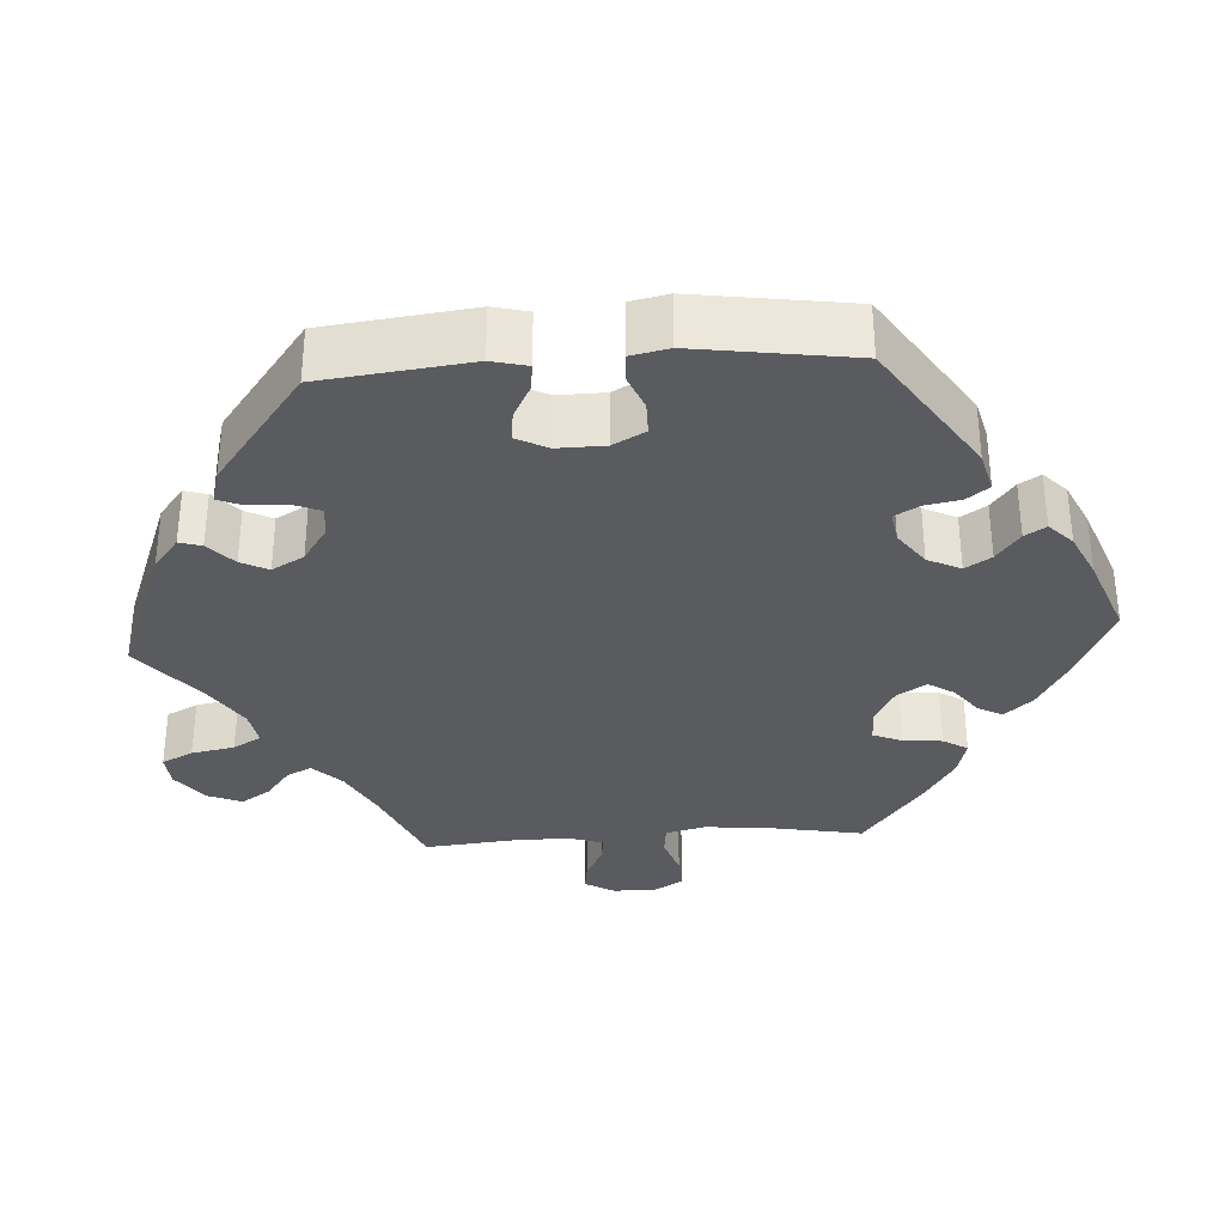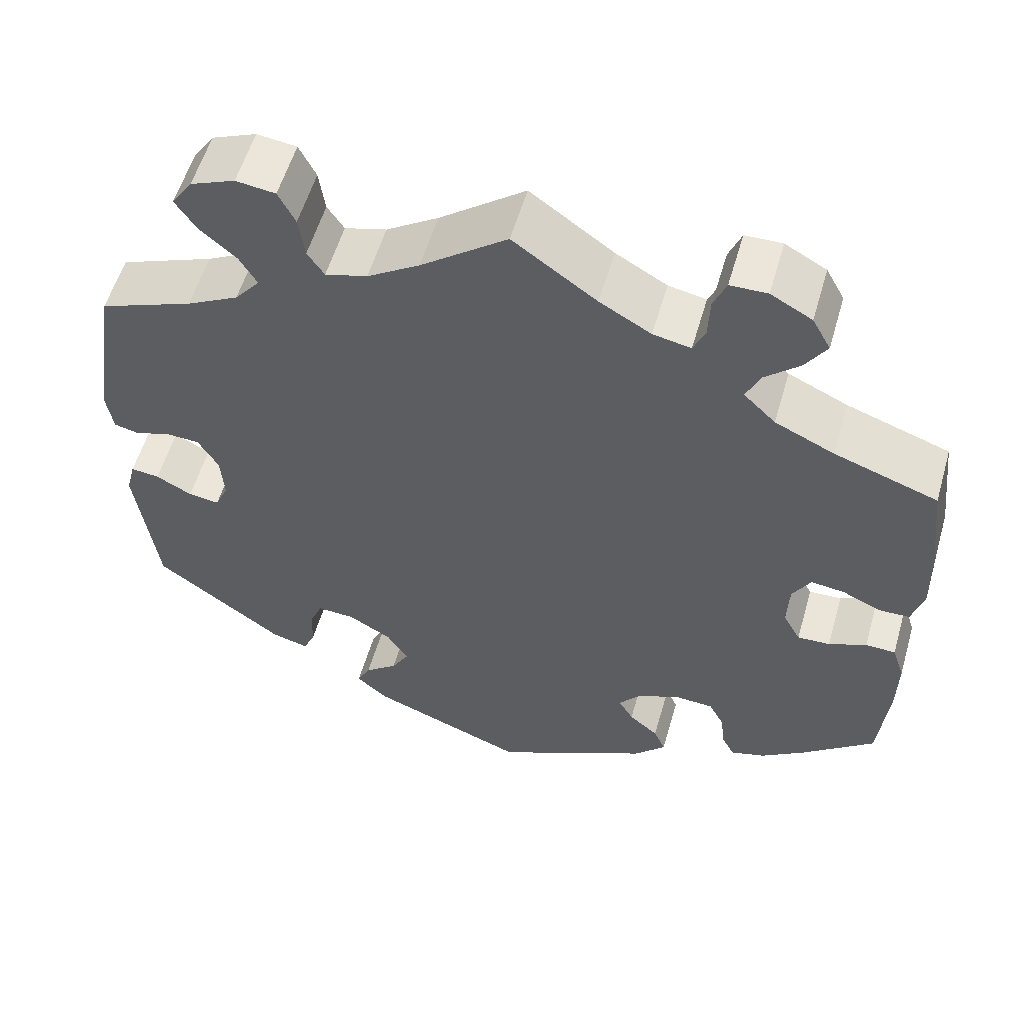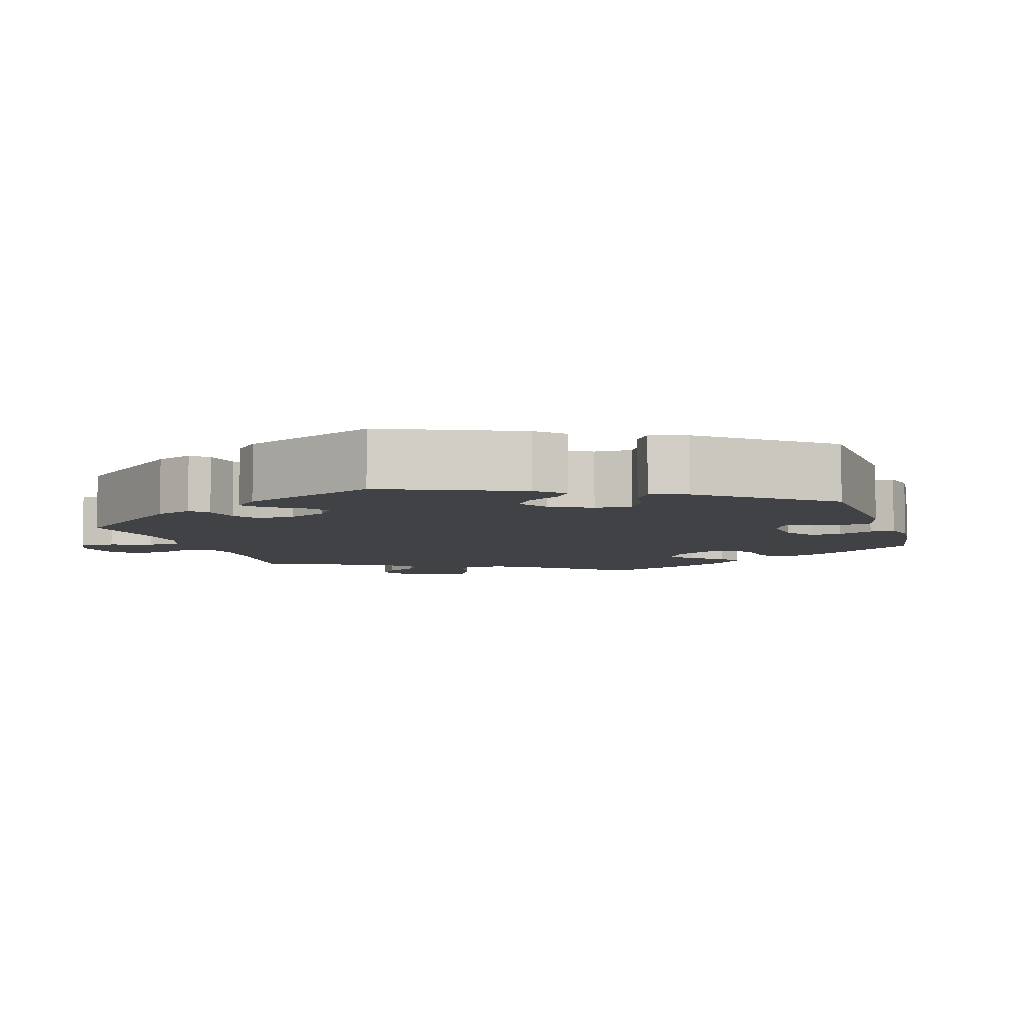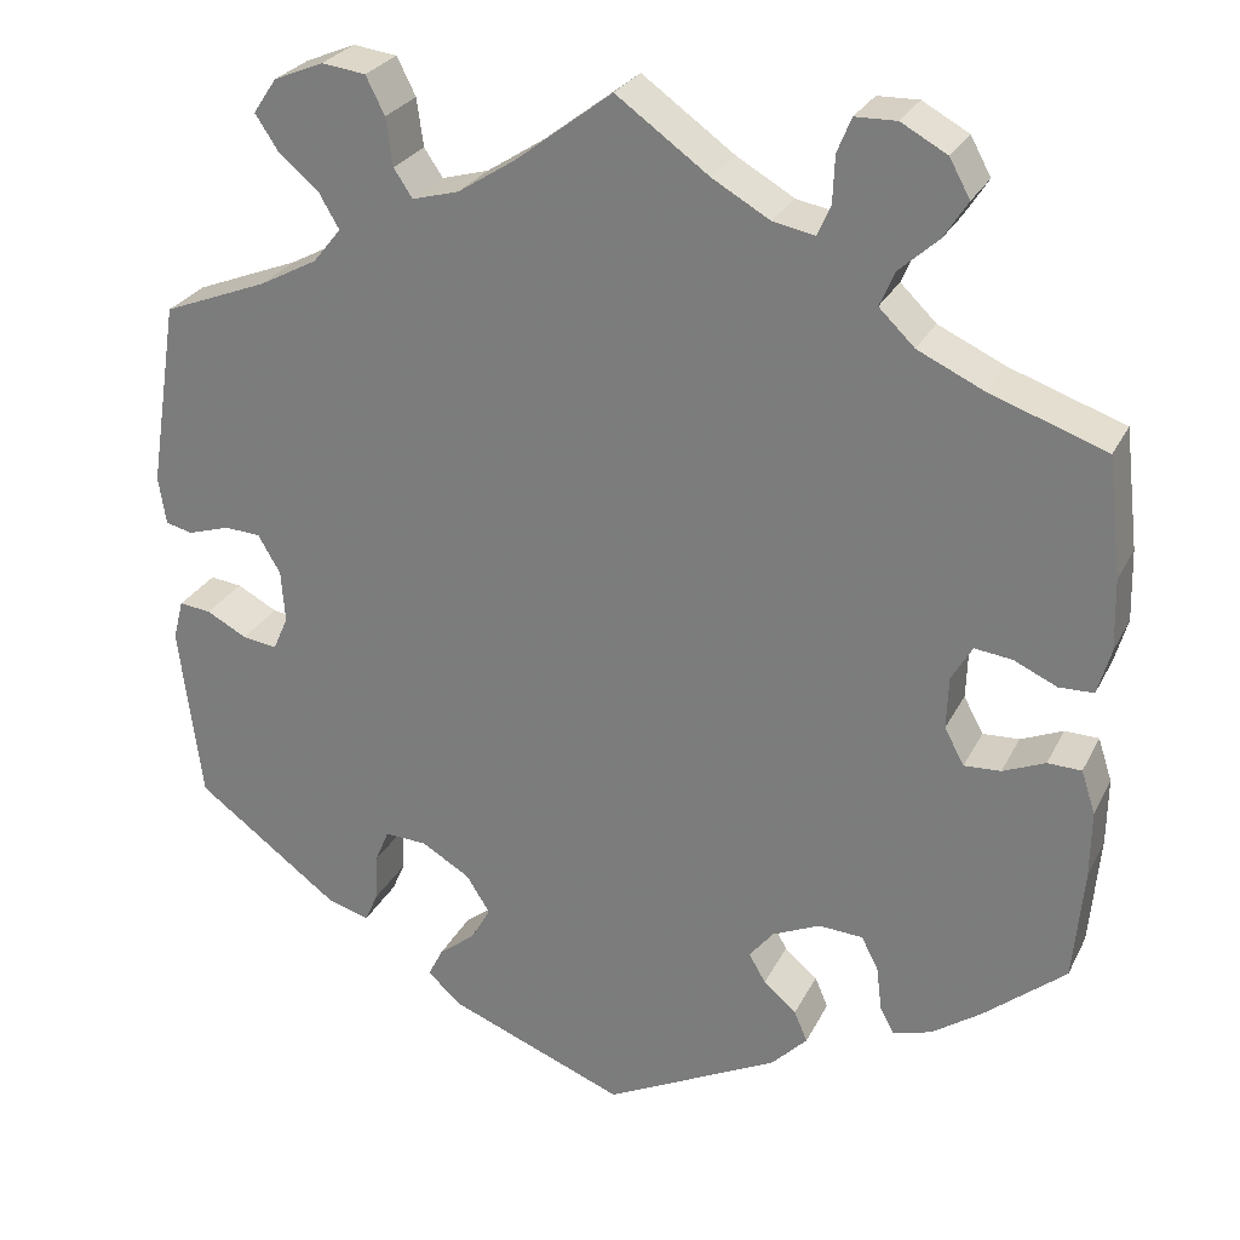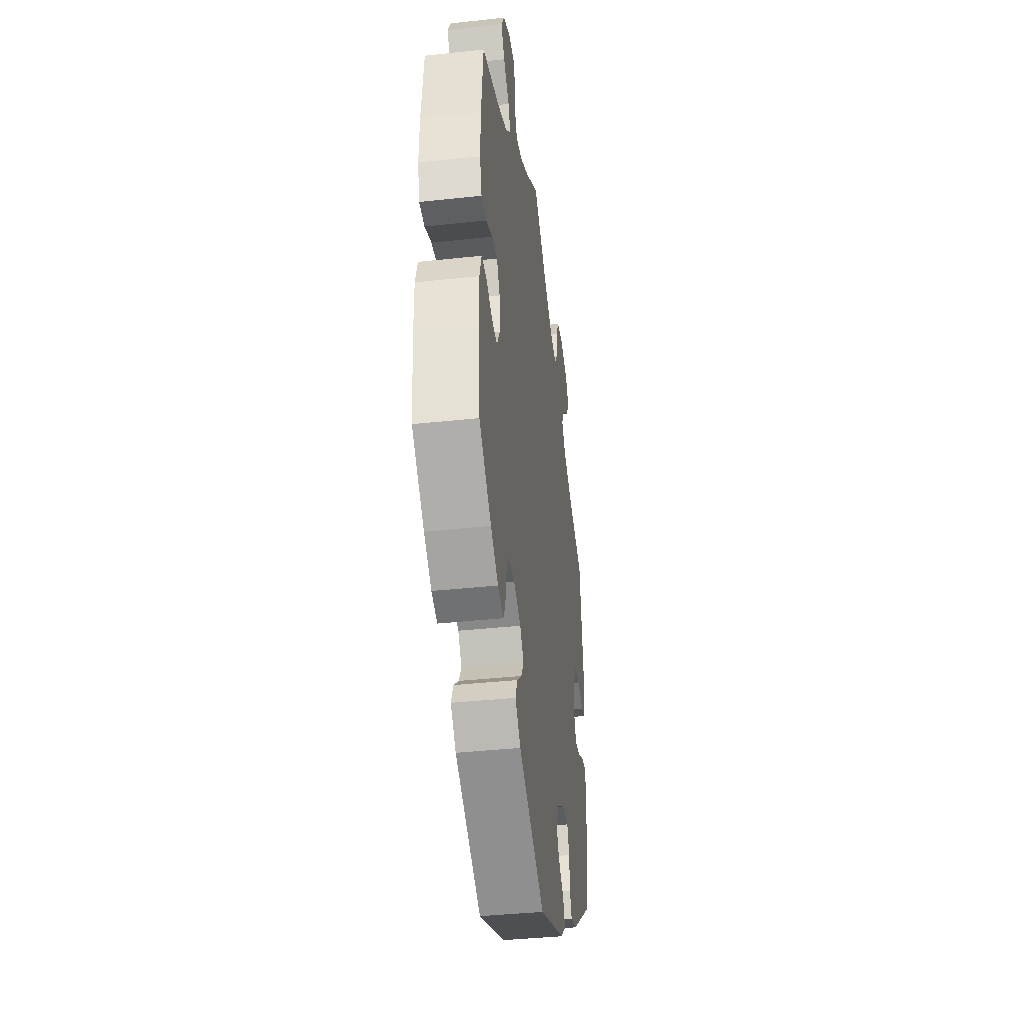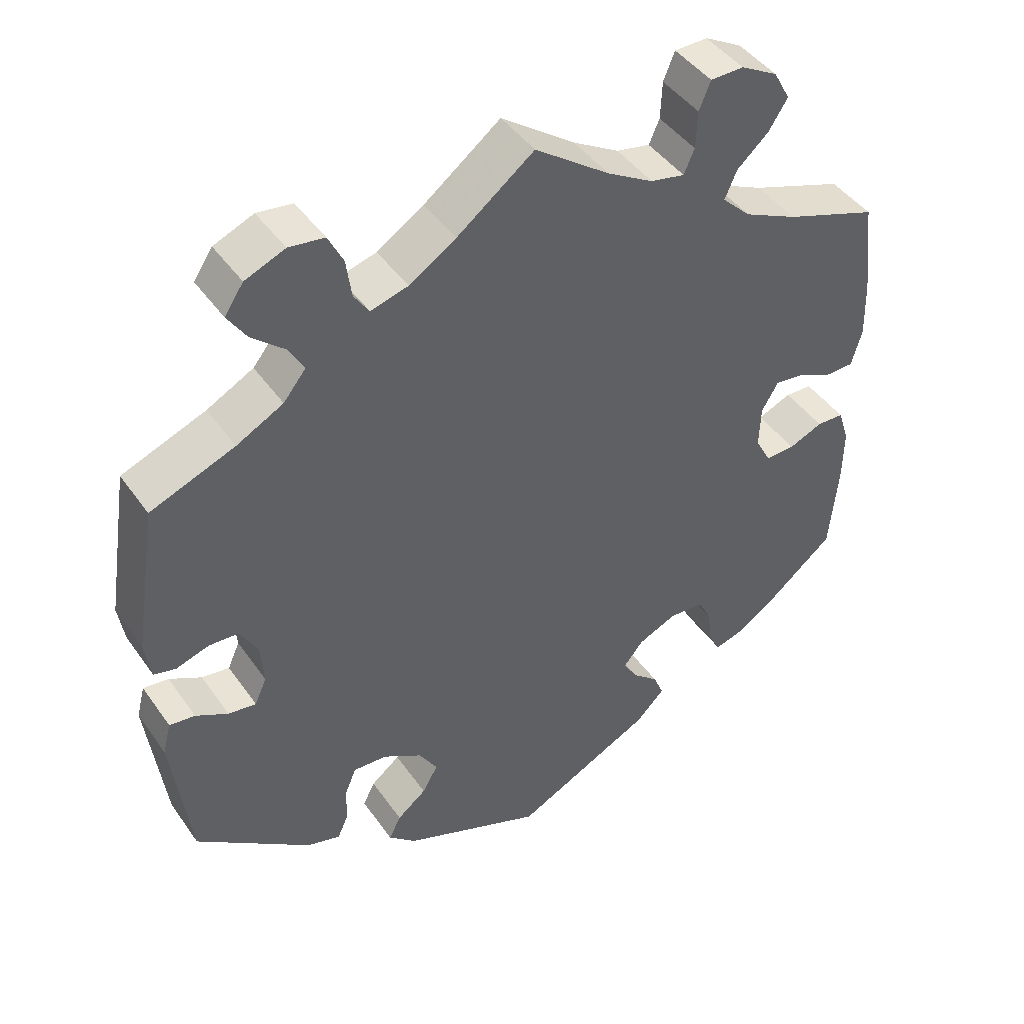
<metadata>
{"format":"obj","ext":"obj","renderer":"f3d","projection":"perspective","resolution":1024,"background":"white","views":[{"elev":-33.0,"azim":153.8,"up":"+Y"},{"elev":56.5,"azim":-163.9,"up":"+Z"},{"elev":-6.4,"azim":137.5,"up":"+Y"},{"elev":27.0,"azim":-158.0,"up":"+Z"},{"elev":-39.3,"azim":-82.3,"up":"+Z"},{"elev":44.3,"azim":147.4,"up":"+Z"}]}
</metadata>
<code>
v -0.378 0.07 0.332
v -0.307 0.07 0.365
v -0.269 0.07 0.402
v -0.285 0.07 0.439
v -0.327 0.07 0.477
v -0.352 0.07 0.516
v -0.33 0.07 0.556
v -0.281 0.07 0.583
v -0.237 0.07 0.582
v -0.222 0.07 0.545
v -0.22 0.07 0.495
v -0.206 0.07 0.463
v -0.161 0.07 0.472
v -0.1 0.07 0.507
v -0.001 0.07 0.578
v 0.101 0.07 0.5
v 0.163 0.07 0.46
v 0.213 0.07 0.446
v 0.233 0.07 0.476
v 0.24 0.07 0.527
v 0.26 0.07 0.567
v 0.307 0.07 0.573
v 0.36 0.07 0.551
v 0.385 0.07 0.514
v 0.36 0.07 0.476
v 0.317 0.07 0.439
v 0.296 0.07 0.403
v 0.326 0.07 0.366
v 0.388 0.07 0.333
v 0.5 0.07 0.289
v 0.531 0.07 0.09
v 0.523 0.07 0.039
v 0.494 0.07 0.032
v 0.45 0.07 0.046
v 0.411 0.07 0.044
v 0.387 0.07 0.003
v 0.383 0.07 -0.053
v 0.399 0.07 -0.089
v 0.436 0.07 -0.084
v 0.479 0.07 -0.061
v 0.513 0.07 -0.057
v 0.524 0.07 -0.1
v 0.5 0.07 -0.289
v 0.347 0.07 -0.403
v 0.302 0.07 -0.416
v 0.288 0.07 -0.384
v 0.286 0.07 -0.334
v 0.271 0.07 -0.298
v 0.226 0.07 -0.3
v 0.174 0.07 -0.331
v 0.149 0.07 -0.371
v 0.17 0.07 -0.408
v 0.209 0.07 -0.439
v 0.225 0.07 -0.471
v 0.188 0.07 -0.504
v 0 0.07 -0.578
v -0.186 0.07 -0.484
v -0.224 0.07 -0.445
v -0.21 0.07 -0.412
v -0.175 0.07 -0.382
v -0.157 0.07 -0.351
v -0.183 0.07 -0.319
v -0.234 0.07 -0.296
v -0.281 0.07 -0.299
v -0.299 0.07 -0.334
v -0.305 0.07 -0.382
v -0.32 0.07 -0.41
v -0.361 0.07 -0.398
v -0.414 0.07 -0.361
v -0.501 0.07 -0.289
v -0.512 0.07 -0.169
v -0.513 0.07 -0.097
v -0.498 0.07 -0.051
v -0.462 0.07 -0.05
v -0.417 0.07 -0.069
v -0.378 0.07 -0.071
v -0.357 0.07 -0.032
v -0.359 0.07 0.024
v -0.381 0.07 0.062
v -0.421 0.07 0.057
v -0.467 0.07 0.036
v -0.504 0.07 0.037
v -0.518 0.07 0.086
v -0.516 0.07 0.162
v -0.501 0.07 0.289
v -0.378 0 0.332
v -0.307 0 0.365
v -0.269 0 0.402
v -0.285 0 0.439
v -0.327 0 0.477
v -0.352 0 0.516
v -0.33 0 0.556
v -0.281 0 0.583
v -0.237 0 0.582
v -0.222 0 0.545
v -0.22 0 0.495
v -0.206 0 0.463
v -0.161 0 0.472
v -0.1 0 0.507
v -0.001 0 0.578
v 0.101 0 0.5
v 0.163 0 0.46
v 0.213 0 0.446
v 0.233 0 0.476
v 0.24 0 0.527
v 0.26 0 0.567
v 0.307 0 0.573
v 0.36 0 0.551
v 0.385 0 0.514
v 0.36 0 0.476
v 0.317 0 0.439
v 0.296 0 0.403
v 0.326 0 0.366
v 0.388 0 0.333
v 0.5 0 0.289
v 0.531 0 0.09
v 0.523 0 0.039
v 0.494 0 0.032
v 0.45 0 0.046
v 0.411 0 0.044
v 0.387 0 0.003
v 0.383 0 -0.053
v 0.399 0 -0.089
v 0.436 0 -0.084
v 0.479 0 -0.061
v 0.513 0 -0.057
v 0.524 0 -0.1
v 0.5 0 -0.289
v 0.347 0 -0.403
v 0.302 0 -0.416
v 0.288 0 -0.384
v 0.286 0 -0.334
v 0.271 0 -0.298
v 0.226 0 -0.3
v 0.174 0 -0.331
v 0.149 0 -0.371
v 0.17 0 -0.408
v 0.209 0 -0.439
v 0.225 0 -0.471
v 0.188 0 -0.504
v 0 0 -0.578
v -0.186 0 -0.484
v -0.224 0 -0.445
v -0.21 0 -0.412
v -0.175 0 -0.382
v -0.157 0 -0.351
v -0.183 0 -0.319
v -0.234 0 -0.296
v -0.281 0 -0.299
v -0.299 0 -0.334
v -0.305 0 -0.382
v -0.32 0 -0.41
v -0.361 0 -0.398
v -0.414 0 -0.361
v -0.501 0 -0.289
v -0.512 0 -0.169
v -0.513 0 -0.097
v -0.498 0 -0.051
v -0.462 0 -0.05
v -0.417 0 -0.069
v -0.378 0 -0.071
v -0.357 0 -0.032
v -0.359 0 0.024
v -0.381 0 0.062
v -0.421 0 0.057
v -0.467 0 0.036
v -0.504 0 0.037
v -0.518 0 0.086
v -0.516 0 0.162
v -0.501 0 0.289
f 84 85 1
f 83 84 1 2
f 80 81 82 83
f 79 80 83 2
f 78 79 2 3
f 77 78 3
f 72 73 74 75
f 72 75 76
f 71 72 76
f 70 71 76
f 69 70 76
f 68 69 76 77
f 65 66 67 68
f 64 65 68 77
f 57 58 59 60
f 57 60 61
f 56 57 61
f 55 56 61
f 52 53 54 55
f 51 52 55 61
f 50 51 61 62
f 44 45 46 47
f 44 47 48
f 43 44 48
f 42 43 48
f 39 40 41 42
f 38 39 42 48
f 37 38 48 49
f 31 32 33 34
f 29 30 31 34
f 28 29 34 35
f 27 28 35 36
f 23 24 25 26
f 23 26 27
f 22 23 27
f 19 20 21 22
f 18 19 22 27
f 17 18 27 36
f 14 15 16
f 13 14 16 17
f 12 13 17 36
f 8 9 10 11
f 8 11 12
f 7 8 12
f 4 5 6 7
f 3 4 7 12
f 63 64 77 3
f 49 50 62 63
f 36 37 49 63
f 3 12 36 63
f 86 170 169
f 87 86 169 168
f 168 167 166 165
f 87 168 165 164
f 88 87 164 163
f 88 163 162
f 160 159 158 157
f 161 160 157
f 161 157 156
f 161 156 155
f 161 155 154
f 162 161 154 153
f 153 152 151 150
f 162 153 150 149
f 145 144 143 142
f 146 145 142
f 146 142 141
f 146 141 140
f 140 139 138 137
f 146 140 137 136
f 147 146 136 135
f 132 131 130 129
f 133 132 129
f 133 129 128
f 133 128 127
f 127 126 125 124
f 133 127 124 123
f 134 133 123 122
f 119 118 117 116
f 119 116 115 114
f 120 119 114 113
f 121 120 113 112
f 111 110 109 108
f 112 111 108
f 112 108 107
f 107 106 105 104
f 112 107 104 103
f 121 112 103 102
f 101 100 99
f 102 101 99 98
f 121 102 98 97
f 96 95 94 93
f 97 96 93
f 97 93 92
f 92 91 90 89
f 97 92 89 88
f 88 162 149 148
f 148 147 135 134
f 148 134 122 121
f 148 121 97 88
f 1 86 87 2
f 2 87 88 3
f 3 88 89 4
f 4 89 90 5
f 5 90 91 6
f 6 91 92 7
f 7 92 93 8
f 8 93 94 9
f 9 94 95 10
f 10 95 96 11
f 11 96 97 12
f 12 97 98 13
f 13 98 99 14
f 14 99 100 15
f 15 100 101 16
f 16 101 102 17
f 17 102 103 18
f 18 103 104 19
f 19 104 105 20
f 20 105 106 21
f 21 106 107 22
f 22 107 108 23
f 23 108 109 24
f 24 109 110 25
f 25 110 111 26
f 26 111 112 27
f 27 112 113 28
f 28 113 114 29
f 29 114 115 30
f 30 115 116 31
f 31 116 117 32
f 32 117 118 33
f 33 118 119 34
f 34 119 120 35
f 35 120 121 36
f 36 121 122 37
f 37 122 123 38
f 38 123 124 39
f 39 124 125 40
f 40 125 126 41
f 41 126 127 42
f 42 127 128 43
f 43 128 129 44
f 44 129 130 45
f 45 130 131 46
f 46 131 132 47
f 47 132 133 48
f 48 133 134 49
f 49 134 135 50
f 50 135 136 51
f 51 136 137 52
f 52 137 138 53
f 53 138 139 54
f 54 139 140 55
f 55 140 141 56
f 56 141 142 57
f 57 142 143 58
f 58 143 144 59
f 59 144 145 60
f 60 145 146 61
f 61 146 147 62
f 62 147 148 63
f 63 148 149 64
f 64 149 150 65
f 65 150 151 66
f 66 151 152 67
f 67 152 153 68
f 68 153 154 69
f 69 154 155 70
f 70 155 156 71
f 71 156 157 72
f 72 157 158 73
f 73 158 159 74
f 74 159 160 75
f 75 160 161 76
f 76 161 162 77
f 77 162 163 78
f 78 163 164 79
f 79 164 165 80
f 80 165 166 81
f 81 166 167 82
f 82 167 168 83
f 83 168 169 84
f 84 169 170 85
f 85 170 86 1

</code>
